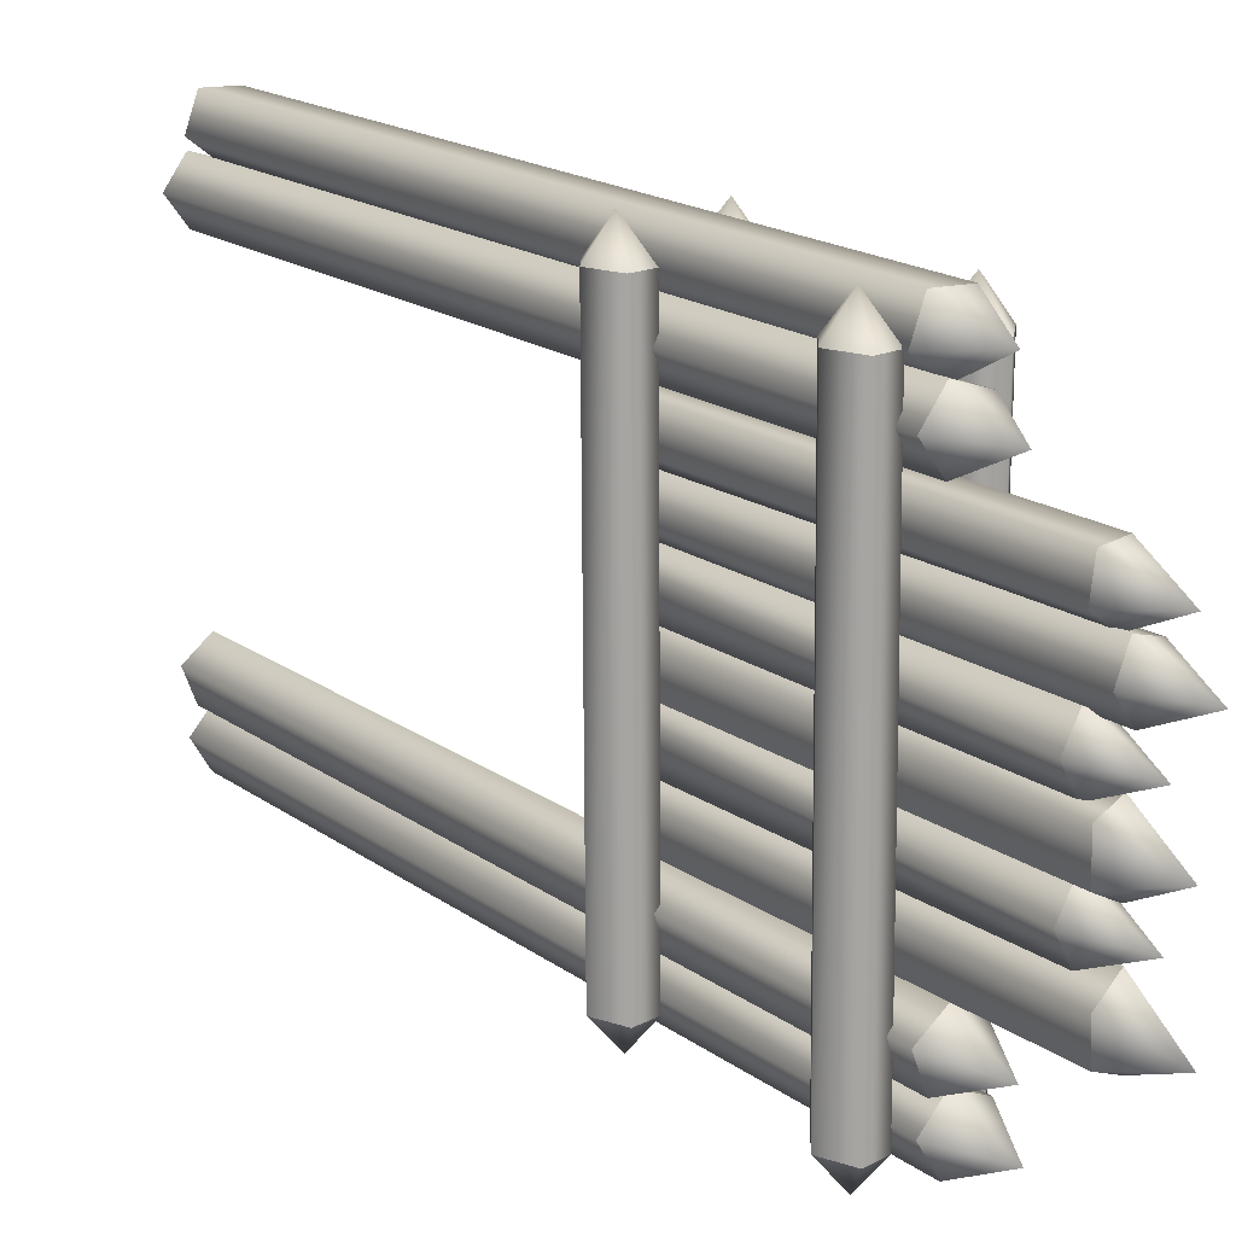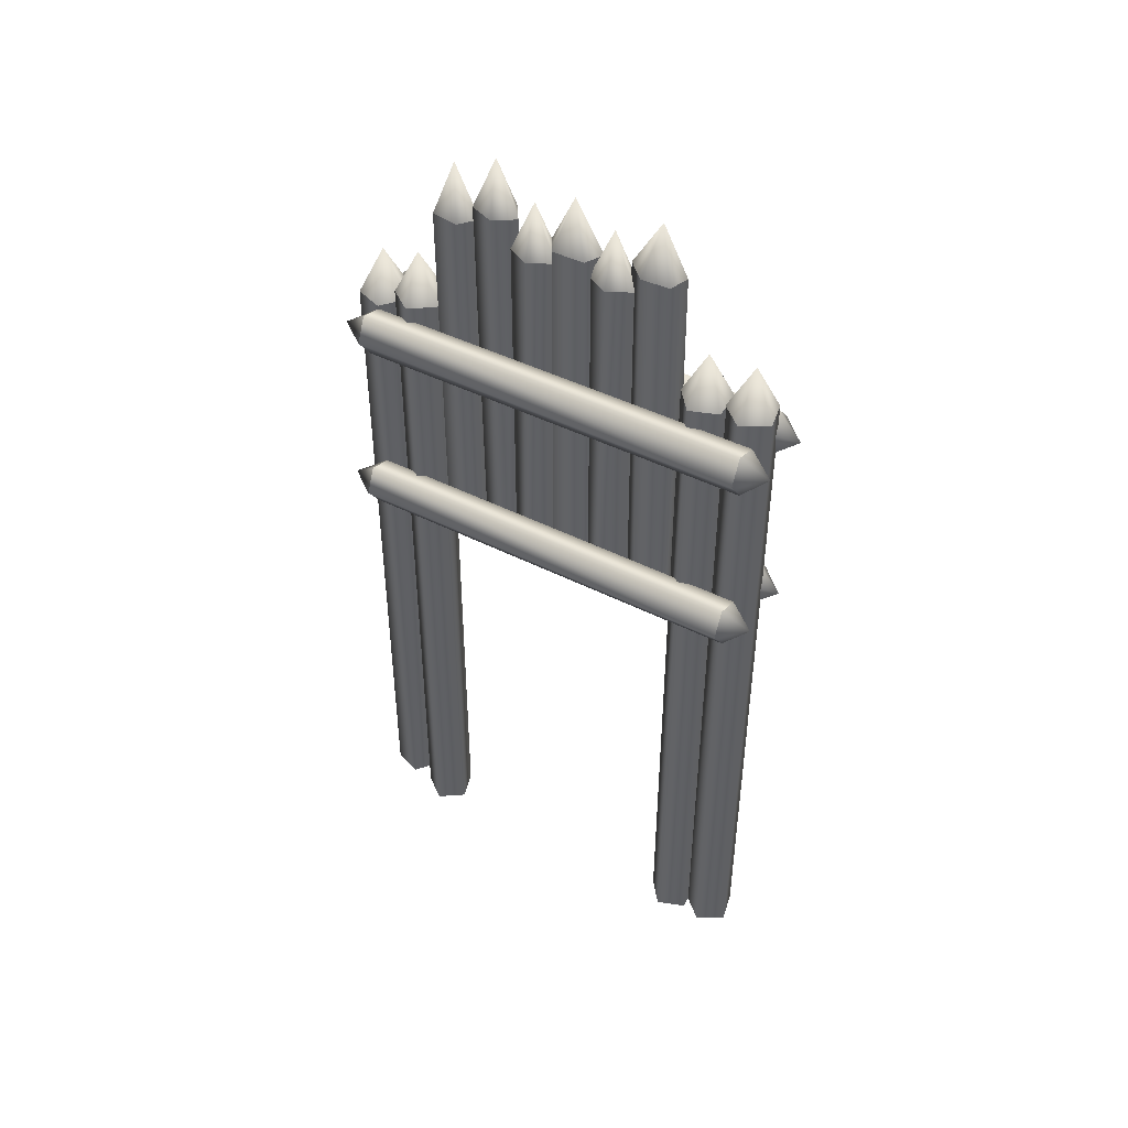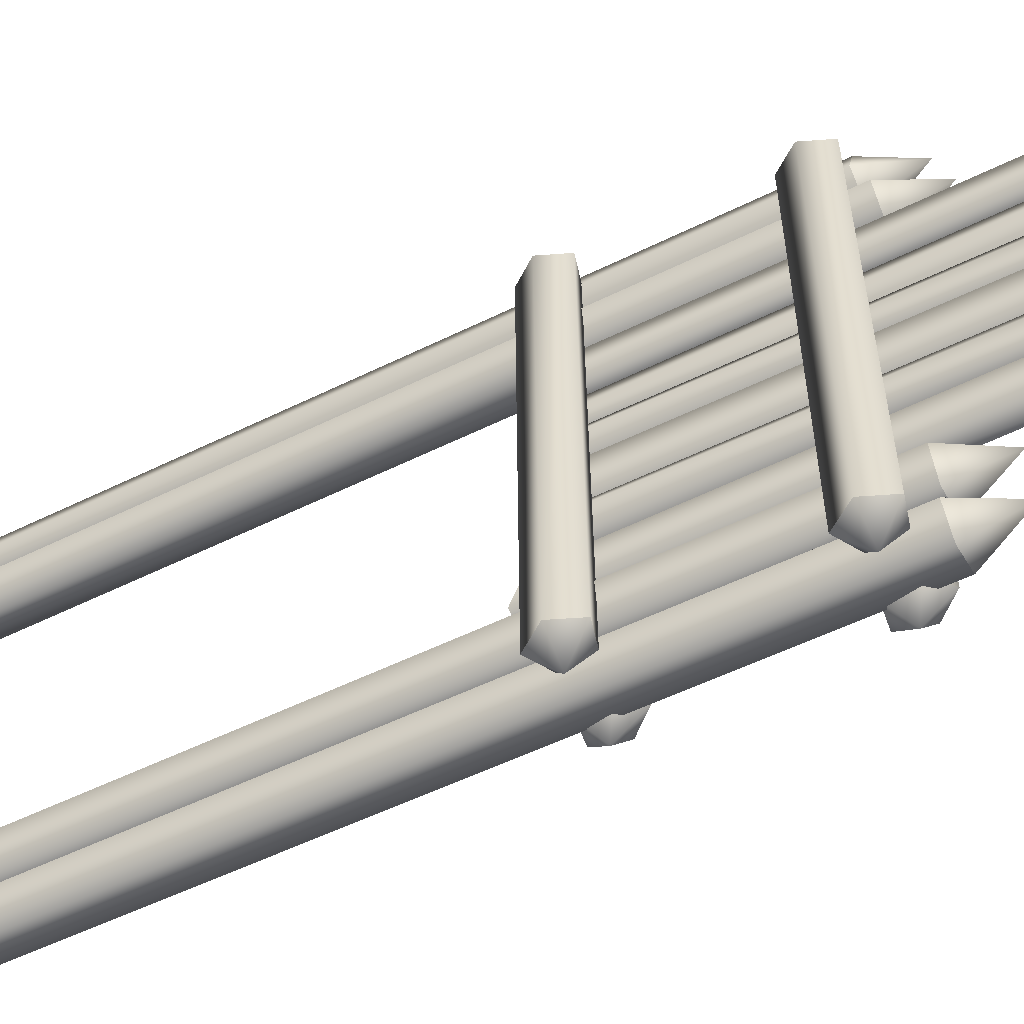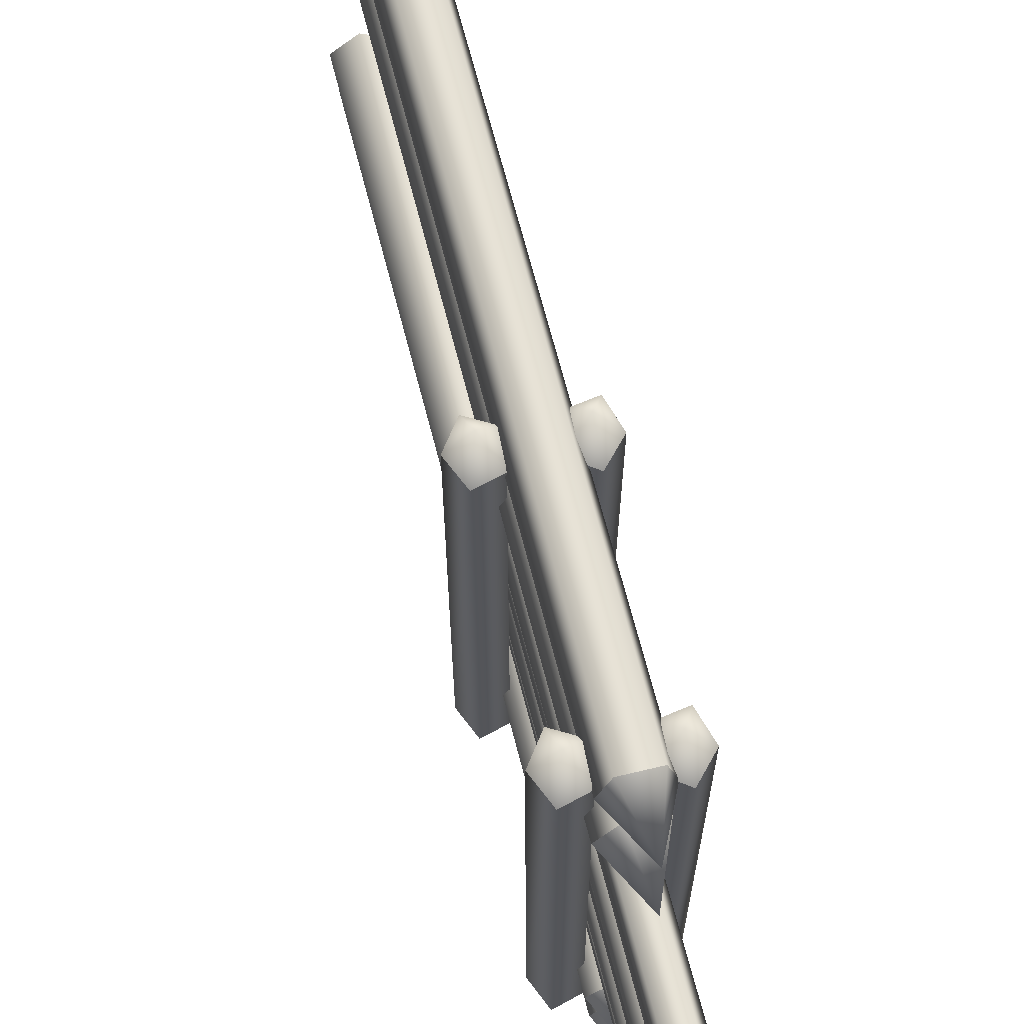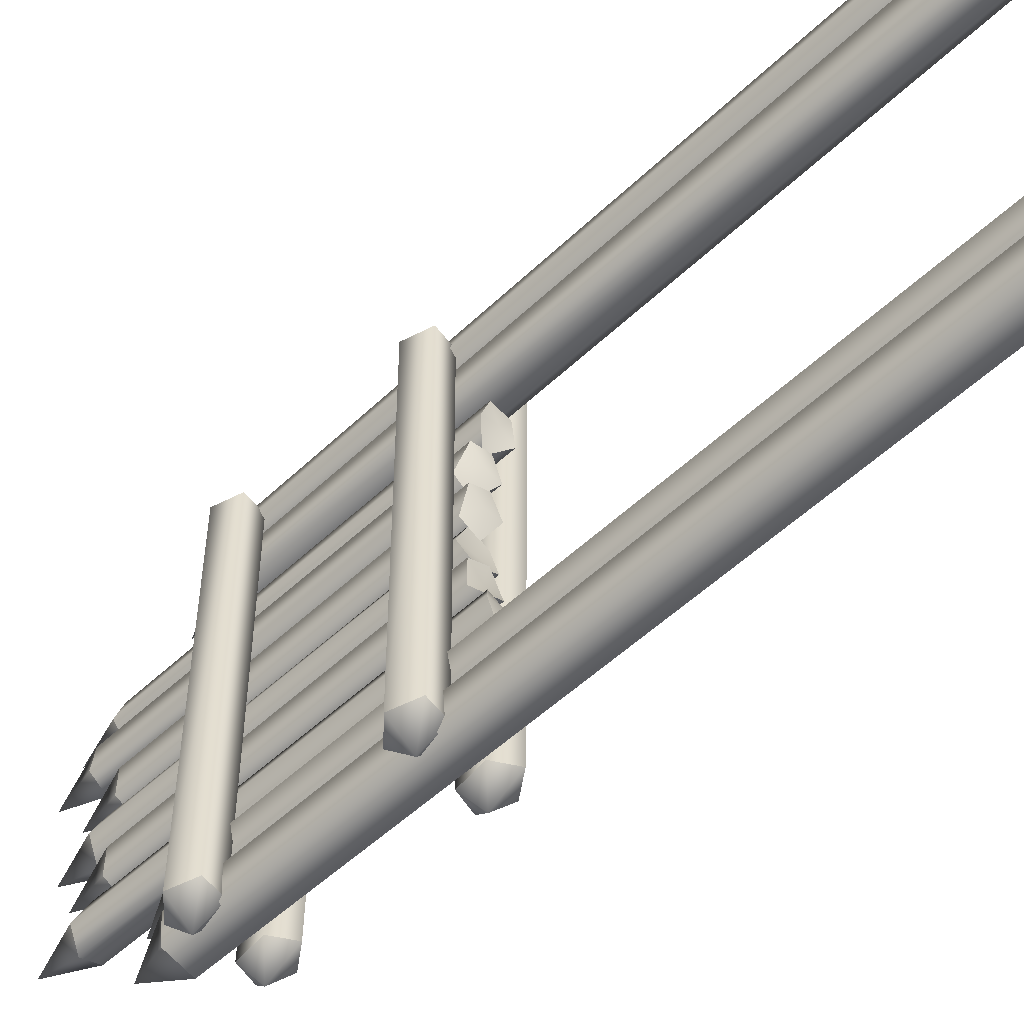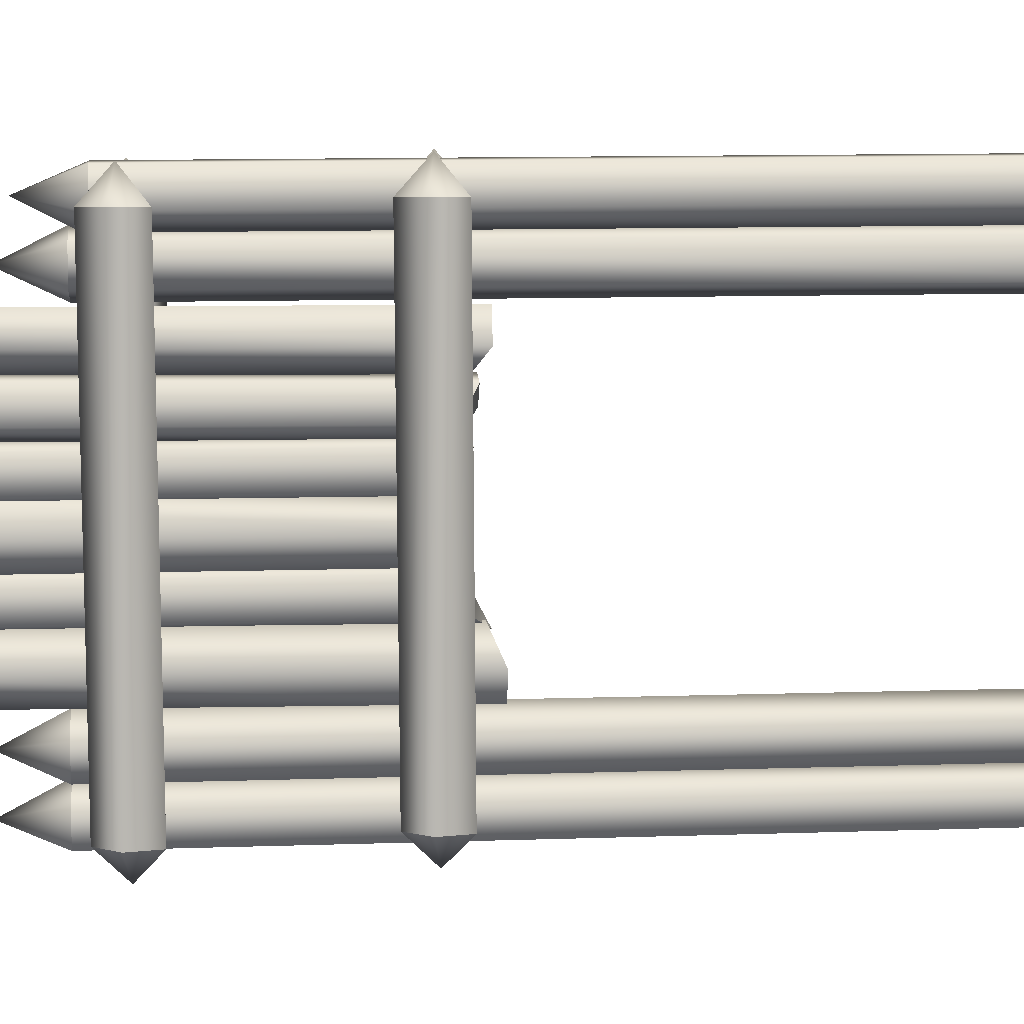
<metadata>
{"format":"obj","ext":"obj","renderer":"f3d","projection":"perspective","resolution":1024,"background":"white","views":[{"elev":16.7,"azim":145.5,"up":"+Z"},{"elev":44.5,"azim":121.2,"up":"+Y"},{"elev":-53.9,"azim":117.8,"up":"+Z"},{"elev":65.6,"azim":165.7,"up":"+Z"},{"elev":-53.8,"azim":-45.1,"up":"+Z"},{"elev":7.9,"azim":-95.5,"up":"+Z"}]}
</metadata>
<code>
v 0.1621 32.36 4.755
v 0.2374 73.86 4.879
v 1.77 30.86 6.815
v 1.845 73.86 7.189
v 0.6834 30.86 9.651
v 0.7586 73.86 10.02
v -1.596 30.86 9.093
v -1.521 73.86 9.467
v -1.918 32.36 6.163
v -1.843 73.86 6.287
v -0.1045 79.96 7.569
v -0.1798 30.86 7.195
v 2.294 31.27 2.868
v 2.294 70.59 2.844
v 0.9331 31.27 5.466
v 0.9331 70.59 5.442
v -1.268 31.27 4.474
v -1.268 70.59 4.45
v -1.268 32.27 1.262
v -1.268 70.59 1.238
v 0.9331 32.27 0.2698
v 0.9331 70.59 0.2457
v 0.3246 76.69 2.844
v 0.3246 31.27 2.868
v -0.2061 32.27 1.139
v -0.2779 72.77 1.209
v -1.577 32.27 -1.834
v -1.649 72.77 -1.764
v -0.2704 31.27 -4.883
v -0.3423 72.77 -4.813
v 1.908 31.27 -3.795
v 1.836 72.77 -3.725
v 1.948 32.27 -0.0729
v 1.876 72.77 -0.003305
v 0.2887 78.87 -1.819
v 0.3606 32.27 -1.889
v 2.294 31.27 -6.317
v 2.294 70.59 -6.341
v 0.9331 31.27 -3.719
v 0.9331 70.59 -3.743
v -1.268 31.27 -4.711
v -1.268 70.59 -4.735
v -1.268 31.27 -7.923
v -1.268 70.59 -7.947
v 0.9331 29.77 -9.165
v 0.9331 70.59 -8.939
v 0.3246 76.69 -6.341
v 0.3246 31.27 -6.317
v -0.4908 28.82 -14.44
v -0.42 73.31 -14.13
v 1.755 28.82 -13.67
v 1.826 73.31 -13.35
v 1.917 30.32 -10.46
v 1.987 73.31 -10.15
v -0.1871 30.32 -8.318
v -0.1163 73.31 -8.002
v -1.717 28.82 -11.72
v -1.647 73.31 -11.4
v 0.3176 79.41 -11.6
v 0.2468 28.82 -11.91
v 0.2704 -22.98 -14.16
v 0.3248 60.22 -14.33
v -2.589 -22.98 -16.02
v -2.534 60.22 -16.18
v -1.706 -22.98 -19.31
v -1.652 60.22 -19.48
v 1.698 -22.98 -19.49
v 1.752 60.22 -19.65
v 2.92 -22.98 -16.31
v 2.974 60.22 -16.47
v 0.173 65.82 -17.22
v 0.1187 -22.98 -17.06
v 0.2072 -22.98 -19.24
v 0.2642 60.22 -19.39
v -2.931 -22.98 -20.58
v -2.874 60.22 -20.72
v -2.634 -22.98 -23.97
v -2.577 60.22 -24.11
v 0.6879 -22.98 -24.74
v 0.745 60.22 -24.88
v 2.444 -22.98 -21.82
v 2.501 60.22 -21.96
v -0.3881 65.82 -22.21
v -0.4452 -22.98 -22.07
v -1.488 29.9 11.68
v -1.474 72.22 11.7
v 0.2047 31.4 9.491
v 0.2193 72.22 9.507
v 2.229 29.9 11.05
v 2.244 72.22 11.06
v 1.787 29.9 14.2
v 1.802 72.22 14.22
v -0.5099 29.9 14.59
v -0.4953 72.22 14.61
v 0.4592 78.32 12.22
v 0.4446 29.9 12.2
v -2.317 -23.23 16.1
v -2.084 59.72 15.84
v 0.9256 -23.23 15.04
v 1.158 59.72 14.78
v 2.929 -23.23 17.8
v 3.162 59.72 17.54
v 0.9256 -23.23 20.56
v 1.158 59.72 20.3
v -2.317 -23.23 19.5
v -2.084 59.72 19.25
v 0.2622 65.32 17.54
v 0.02944 -23.23 17.8
v -0.2675 -20.73 19.92
v 0.01159 58.22 19.5
v 2.419 -20.73 22.02
v 2.698 58.22 21.6
v 1.253 -20.73 25.22
v 1.532 58.22 24.81
v -2.154 -20.73 25.1
v -1.875 58.22 24.69
v -3.094 -20.73 21.82
v -2.815 58.22 21.41
v -0.08961 63.82 22.4
v -0.3687 -20.73 22.82
v -5.647 34.47 -22.96
v -5.734 34.77 22.38
v -3.491 36.75 -23.01
v -3.578 37.06 22.33
v -1.295 35.1 -23.09
v -1.382 35.4 22.25
v -2.094 31.78 -23.08
v -2.181 32.09 22.25
v -4.784 31.39 -23
v -4.871 31.7 22.33
v -3.537 34.2 25.52
v -3.159 33.83 -25.91
v 6.224 33.64 -22.96
v 6.347 33.35 22.38
v 4.363 31.11 -23.01
v 4.486 30.82 22.33
v 1.981 32.49 -23.09
v 2.104 32.19 22.25
v 2.37 35.87 -23.08
v 2.493 35.58 22.25
v 4.992 36.59 -23
v 5.116 36.29 22.33
v 4.097 33.65 25.52
v 3.677 33.97 -25.91
v -5.647 56.55 -23.56
v -5.734 56.85 21.78
v -3.491 58.84 -23.61
v -3.578 59.14 21.73
v -1.295 57.18 -23.69
v -1.382 57.48 21.65
v -2.094 53.87 -23.68
v -2.181 54.17 21.65
v -4.784 53.48 -23.6
v -4.871 53.78 21.73
v -3.537 56.28 24.92
v -3.159 55.92 -26.51
v 6.224 55.72 -23.56
v 6.347 55.43 21.78
v 4.363 53.19 -23.61
v 4.486 52.9 21.73
v 1.981 54.57 -23.69
v 2.104 54.28 21.65
v 2.37 57.96 -23.68
v 2.493 57.66 21.65
v 4.992 58.67 -23.6
v 5.116 58.38 21.73
v 4.097 55.73 24.92
v 3.677 56.05 -26.51
g Cylinder01
f 1 3 12
f 2 11 4
f 1 2 3
f 2 4 3
f 3 5 12
f 4 11 6
f 3 4 6
f 3 6 5
f 5 7 12
f 6 11 8
f 5 6 7
f 6 8 7
f 7 9 12
f 8 11 10
f 7 8 10
f 7 10 9
f 9 1 12
f 10 11 2
f 9 10 1
f 10 2 1
g Duplicate05
f 13 15 24
f 14 23 16
f 13 14 15
f 14 16 15
f 15 17 24
f 16 23 18
f 15 16 18
f 15 18 17
f 17 19 24
f 18 23 20
f 17 18 19
f 18 20 19
f 19 21 24
f 20 23 22
f 19 20 22
f 19 22 21
f 21 13 24
f 22 23 14
f 21 22 13
f 22 14 13
g Duplicate06
f 25 27 36
f 26 35 28
f 25 26 27
f 26 28 27
f 27 29 36
f 28 35 30
f 27 28 30
f 27 30 29
f 29 31 36
f 30 35 32
f 29 30 31
f 30 32 31
f 31 33 36
f 32 35 34
f 31 32 34
f 31 34 33
f 33 25 36
f 34 35 26
f 33 34 25
f 34 26 25
g Duplicate07
f 37 39 48
f 38 47 40
f 37 38 39
f 38 40 39
f 39 41 48
f 40 47 42
f 39 40 42
f 39 42 41
f 41 43 48
f 42 47 44
f 41 42 43
f 42 44 43
f 43 45 48
f 44 47 46
f 43 44 46
f 43 46 45
f 45 37 48
f 46 47 38
f 45 46 37
f 46 38 37
g Duplicate08
f 49 51 60
f 50 59 52
f 49 50 51
f 50 52 51
f 51 53 60
f 52 59 54
f 51 52 54
f 51 54 53
f 53 55 60
f 54 59 56
f 53 54 55
f 54 56 55
f 55 57 60
f 56 59 58
f 55 56 58
f 55 58 57
f 57 49 60
f 58 59 50
f 57 58 49
f 58 50 49
g Duplicate09
f 61 63 72
f 62 71 64
f 61 62 63
f 62 64 63
f 63 65 72
f 64 71 66
f 63 64 66
f 63 66 65
f 65 67 72
f 66 71 68
f 65 66 67
f 66 68 67
f 67 69 72
f 68 71 70
f 67 68 70
f 67 70 69
f 69 61 72
f 70 71 62
f 69 70 61
f 70 62 61
g Duplicate10
f 73 75 84
f 74 83 76
f 73 74 75
f 74 76 75
f 75 77 84
f 76 83 78
f 75 76 78
f 75 78 77
f 77 79 84
f 78 83 80
f 77 78 79
f 78 80 79
f 79 81 84
f 80 83 82
f 79 80 82
f 79 82 81
f 81 73 84
f 82 83 74
f 81 82 73
f 82 74 73
g Duplicate11
f 85 87 96
f 86 95 88
f 85 86 87
f 86 88 87
f 87 89 96
f 88 95 90
f 87 88 90
f 87 90 89
f 89 91 96
f 90 95 92
f 89 90 91
f 90 92 91
f 91 93 96
f 92 95 94
f 91 92 94
f 91 94 93
f 93 85 96
f 94 95 86
f 93 94 85
f 94 86 85
g Duplicate12
f 97 99 108
f 98 107 100
f 97 98 99
f 98 100 99
f 99 101 108
f 100 107 102
f 99 100 102
f 99 102 101
f 101 103 108
f 102 107 104
f 101 102 103
f 102 104 103
f 103 105 108
f 104 107 106
f 103 104 106
f 103 106 105
f 105 97 108
f 106 107 98
f 105 106 97
f 106 98 97
g Duplicate13
f 109 111 120
f 110 119 112
f 109 110 111
f 110 112 111
f 111 113 120
f 112 119 114
f 111 112 114
f 111 114 113
f 113 115 120
f 114 119 116
f 113 114 115
f 114 116 115
f 115 117 120
f 116 119 118
f 115 116 118
f 115 118 117
f 117 109 120
f 118 119 110
f 117 118 109
f 118 110 109
g Duplicate00
f 121 123 132
f 122 131 124
f 121 122 123
f 122 124 123
f 123 125 132
f 124 131 126
f 123 124 126
f 123 126 125
f 125 127 132
f 126 131 128
f 125 126 127
f 126 128 127
f 127 129 132
f 128 131 130
f 127 128 130
f 127 130 129
f 129 121 132
f 130 131 122
f 129 130 121
f 130 122 121
g Duplicate01
f 133 135 144
f 134 143 136
f 133 134 135
f 134 136 135
f 135 137 144
f 136 143 138
f 135 136 138
f 135 138 137
f 137 139 144
f 138 143 140
f 137 138 139
f 138 140 139
f 139 141 144
f 140 143 142
f 139 140 142
f 139 142 141
f 141 133 144
f 142 143 134
f 141 142 133
f 142 134 133
g Duplicate02
f 145 147 156
f 146 155 148
f 145 146 147
f 146 148 147
f 147 149 156
f 148 155 150
f 147 148 150
f 147 150 149
f 149 151 156
f 150 155 152
f 149 150 151
f 150 152 151
f 151 153 156
f 152 155 154
f 151 152 154
f 151 154 153
f 153 145 156
f 154 155 146
f 153 154 145
f 154 146 145
f 157 159 168
f 158 167 160
f 157 158 159
f 158 160 159
f 159 161 168
f 160 167 162
f 159 160 162
f 159 162 161
f 161 163 168
f 162 167 164
f 161 162 163
f 162 164 163
f 163 165 168
f 164 167 166
f 163 164 166
f 163 166 165
f 165 157 168
f 166 167 158
f 165 166 157
f 166 158 157

</code>
